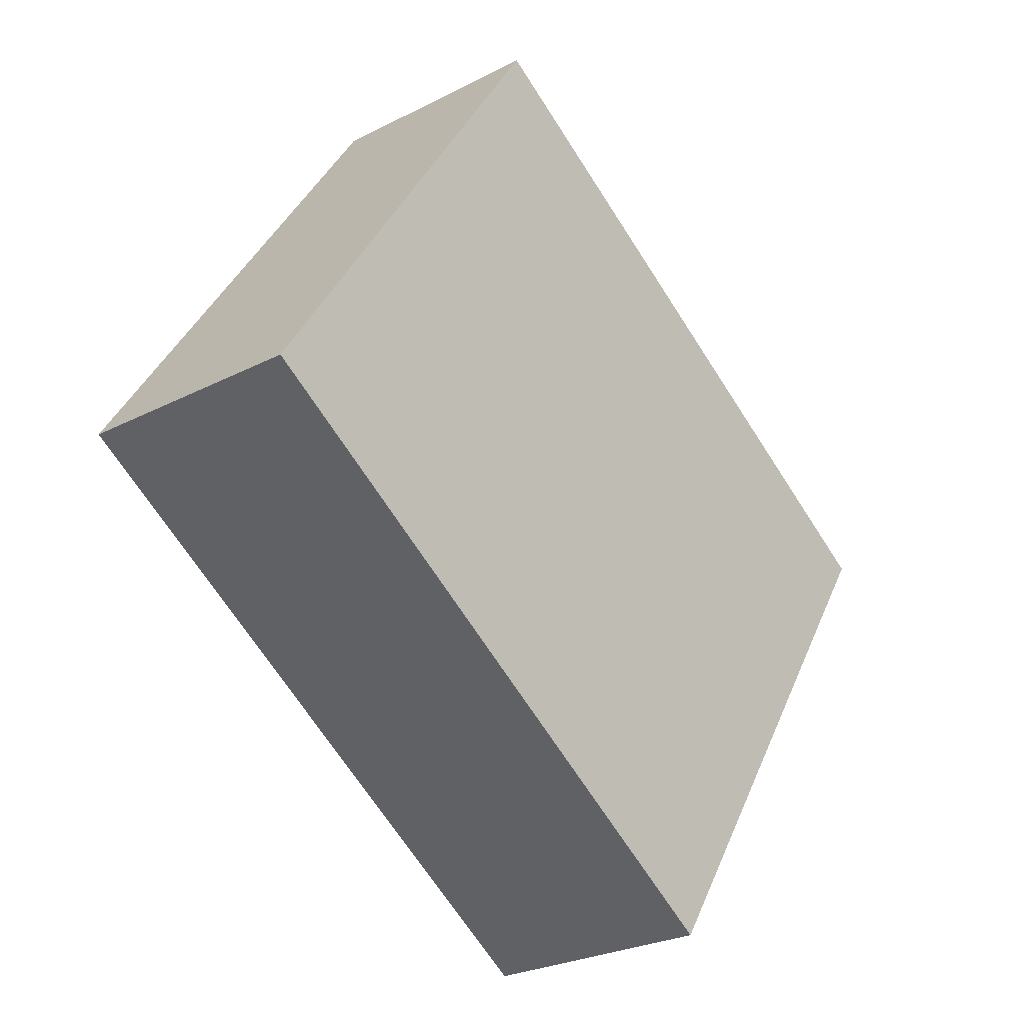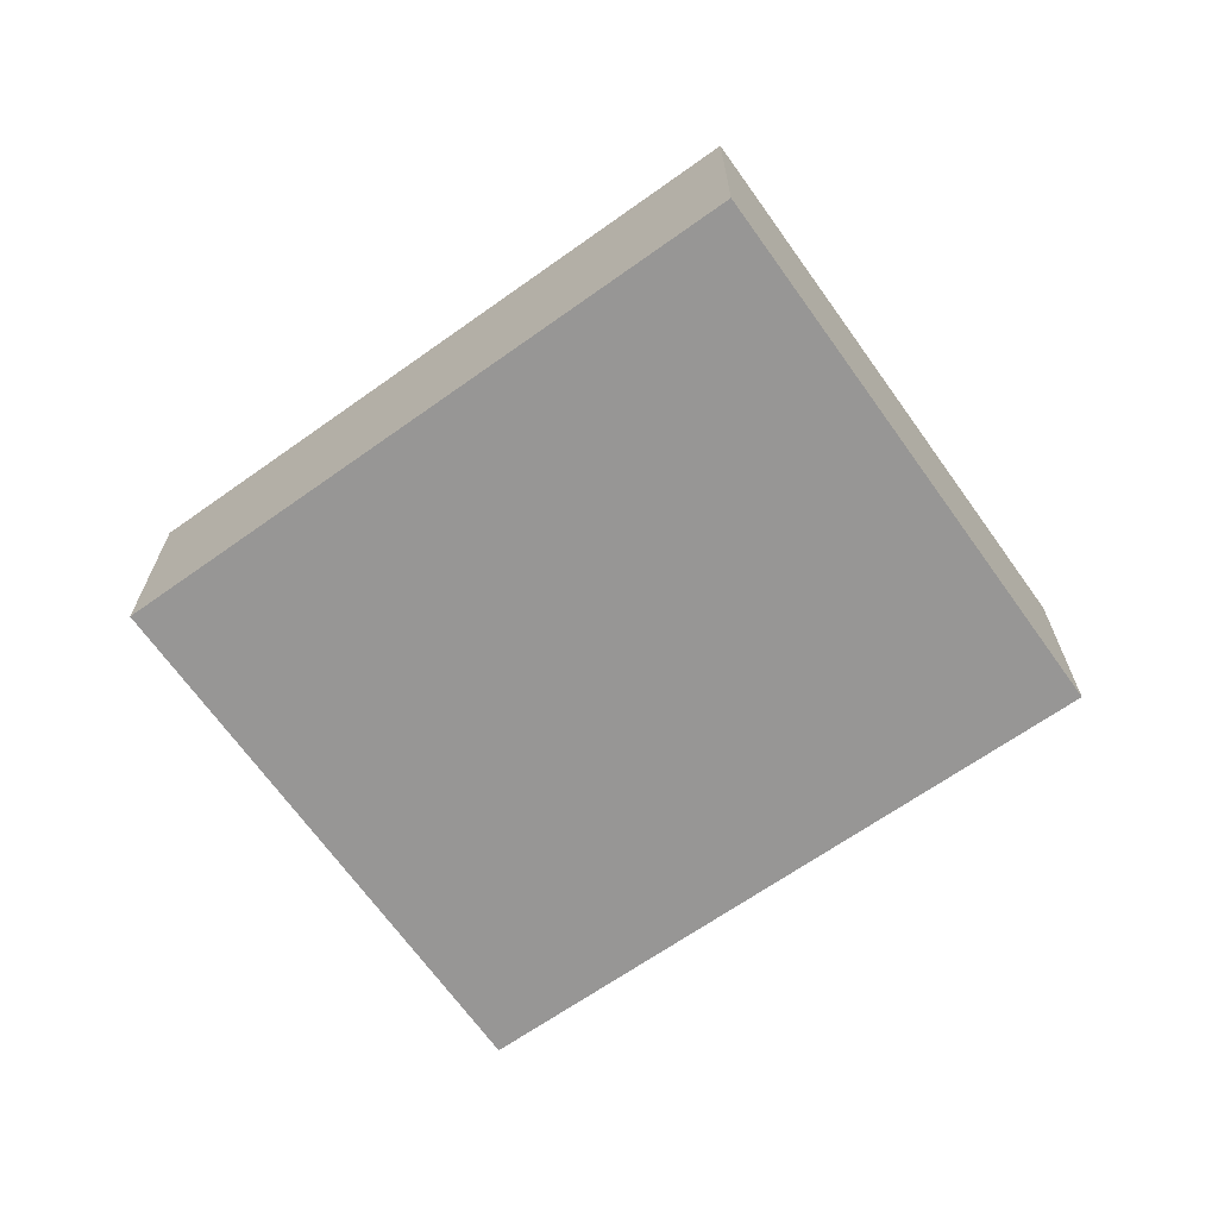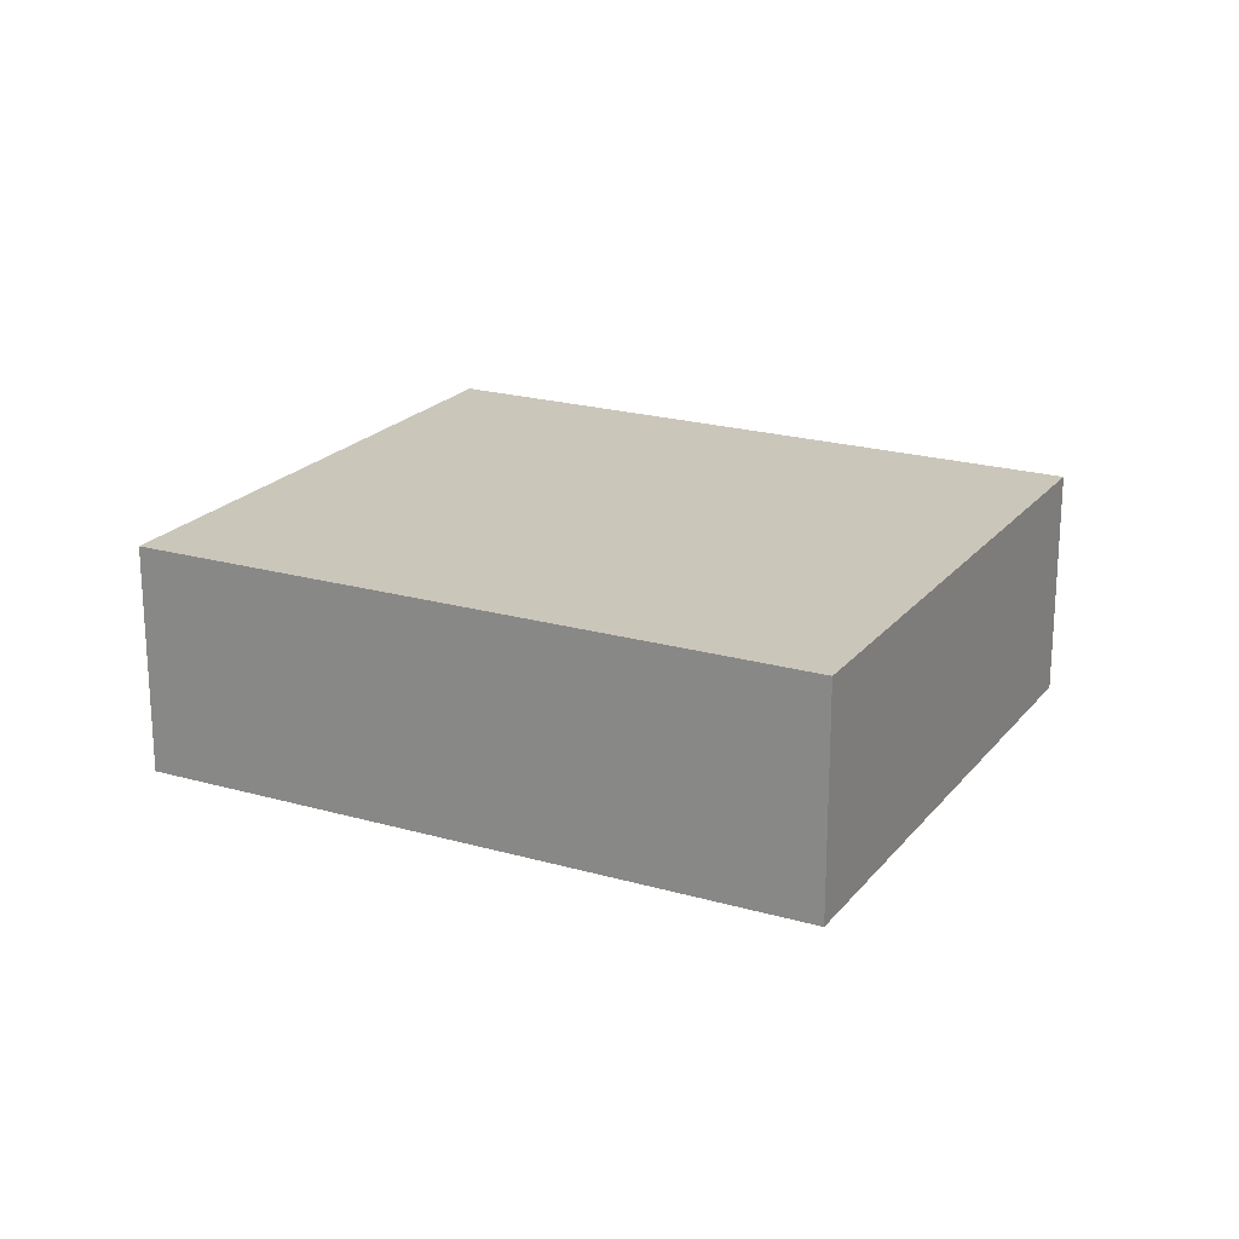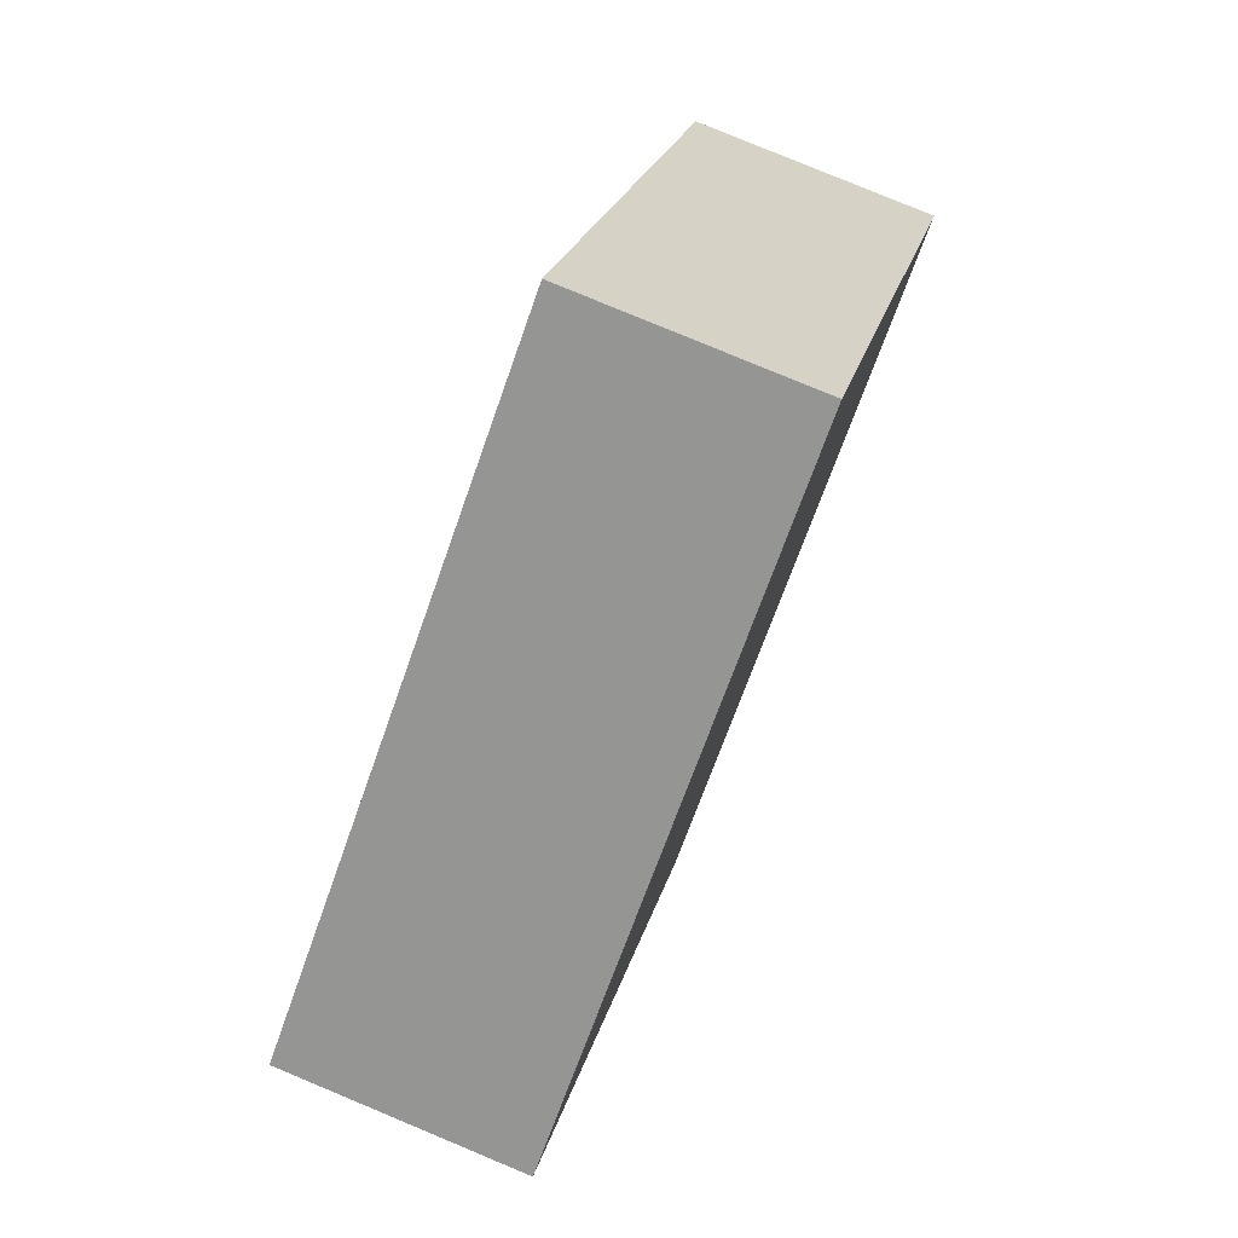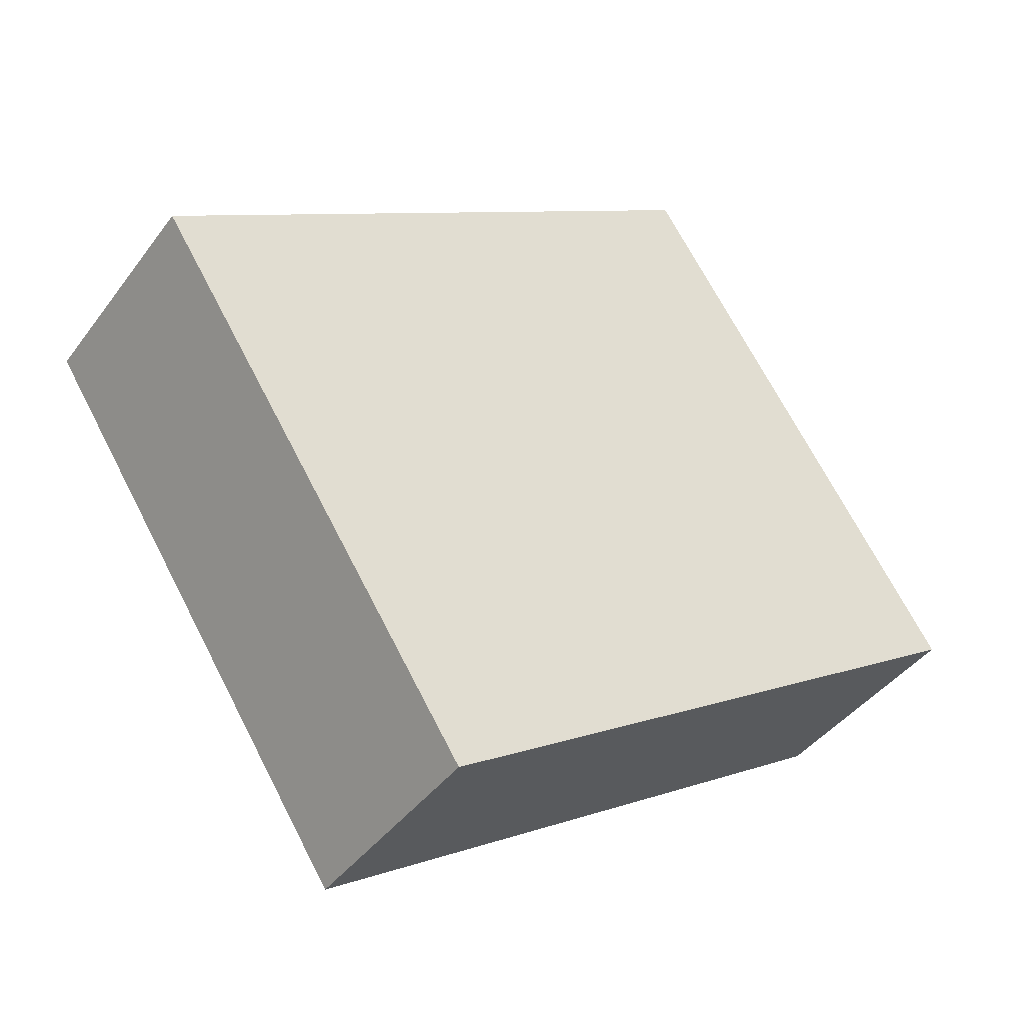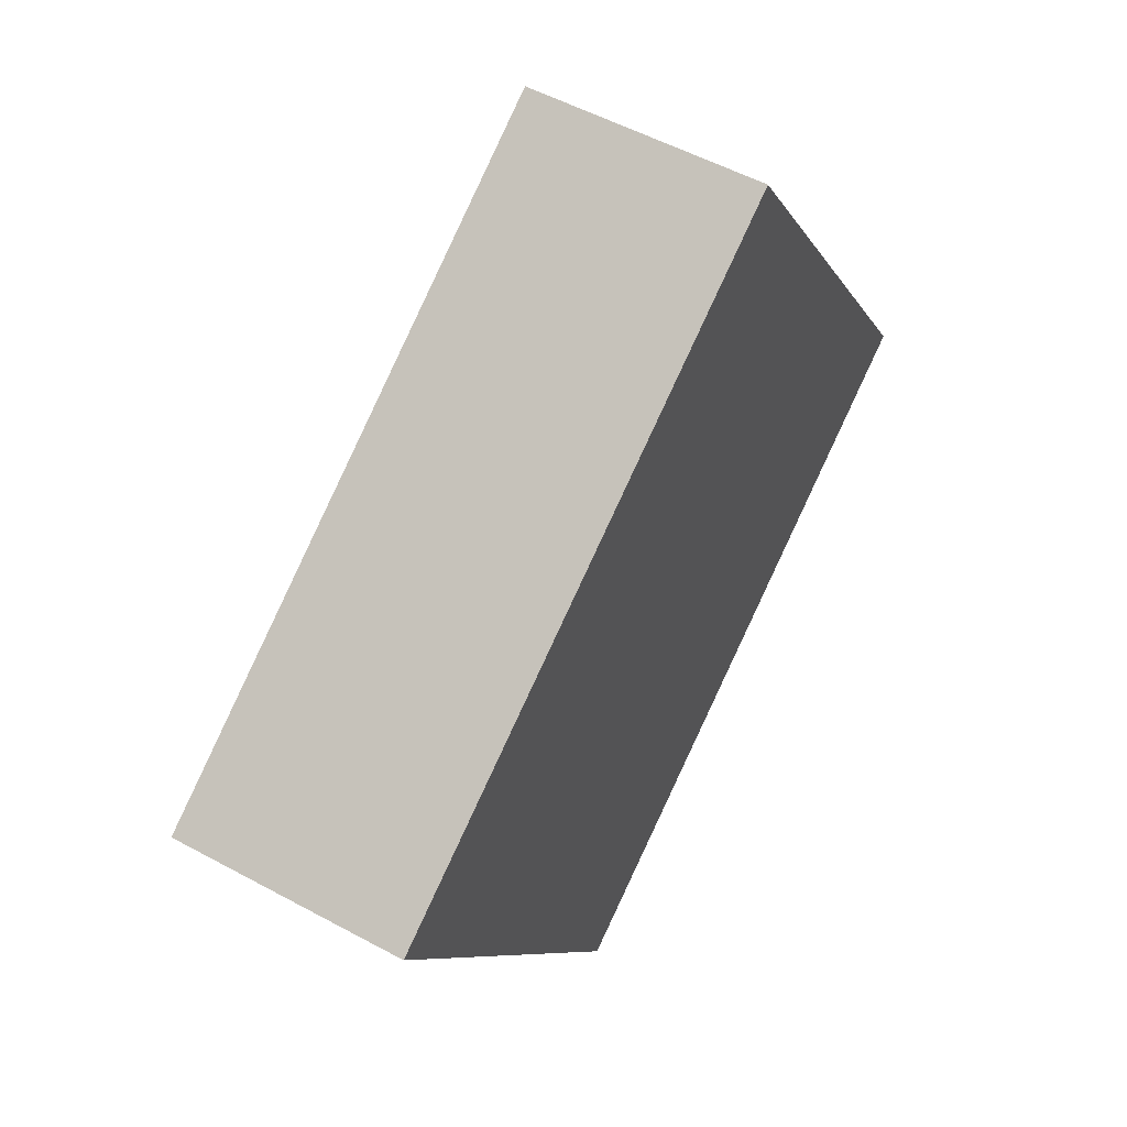
<metadata>
{"format":"obj","ext":"obj","renderer":"f3d","projection":"perspective","resolution":1024,"background":"white","views":[{"elev":-26.3,"azim":129.2,"up":"+Z"},{"elev":-67.9,"azim":-177.4,"up":"+Y"},{"elev":21.2,"azim":-5.3,"up":"+Y"},{"elev":79.8,"azim":-67.4,"up":"+Z"},{"elev":-41.4,"azim":-33.1,"up":"+Z"},{"elev":53.2,"azim":-59.8,"up":"+Z"}]}
</metadata>
<code>
v  3.362 2.37 -5.193
v  6.068 2.37 3.833
v  9.386 2.37 -1.294
v  0 2.37 1.451e-16
v  9.386 7.923e-17 -1.294
v  3.362 3.18e-16 -5.193
v  0 0 0
v  6.068 -2.347e-16 3.833
g defaultobject
f 1 2 3
f 2 1 4
f 5 1 3
f 1 5 6
f 6 4 1
f 4 6 7
f 7 2 4
f 2 7 8
f 8 3 2
f 3 8 5
f 5 7 6
f 7 5 8

</code>
